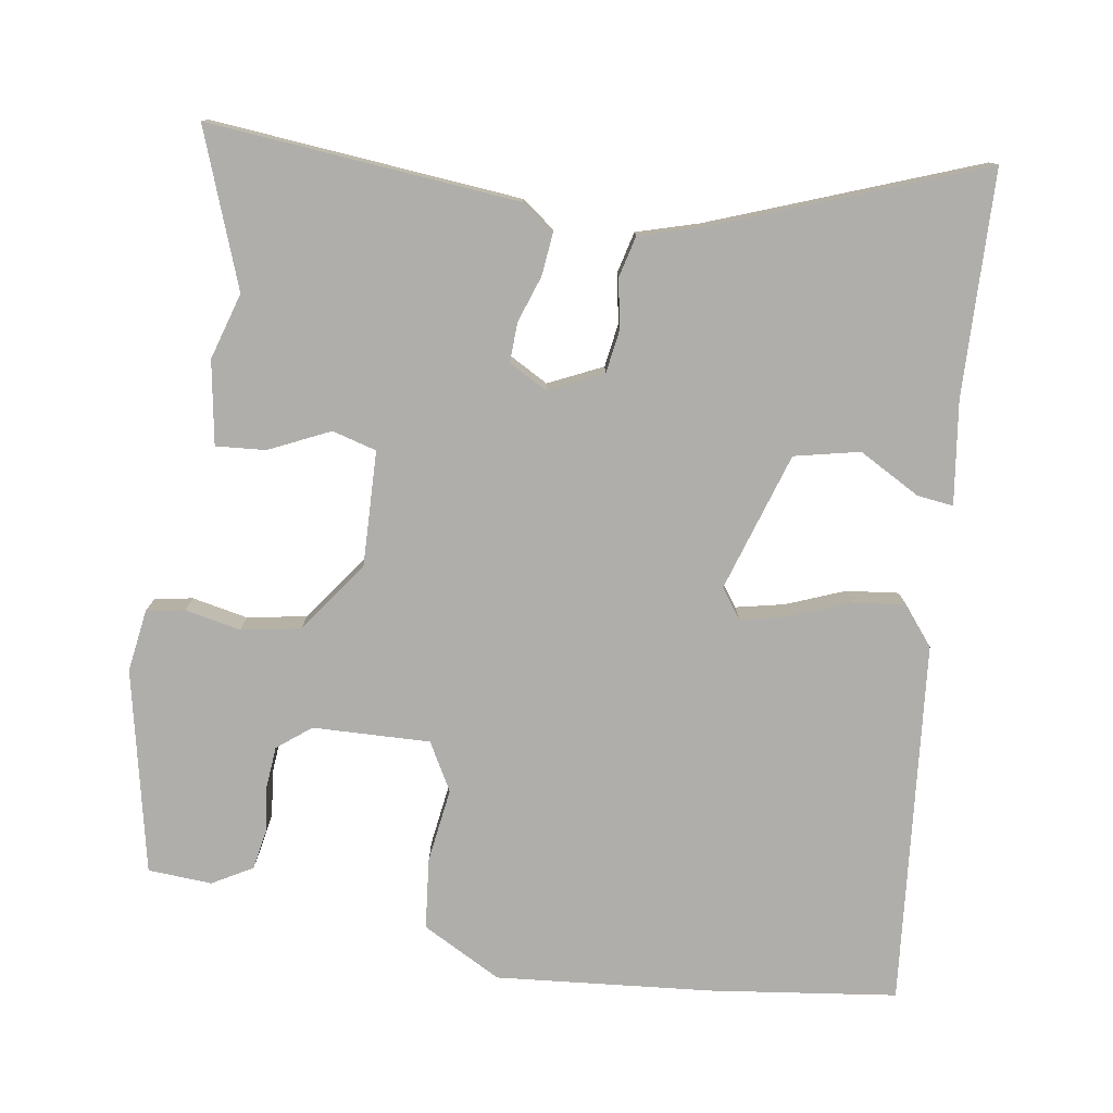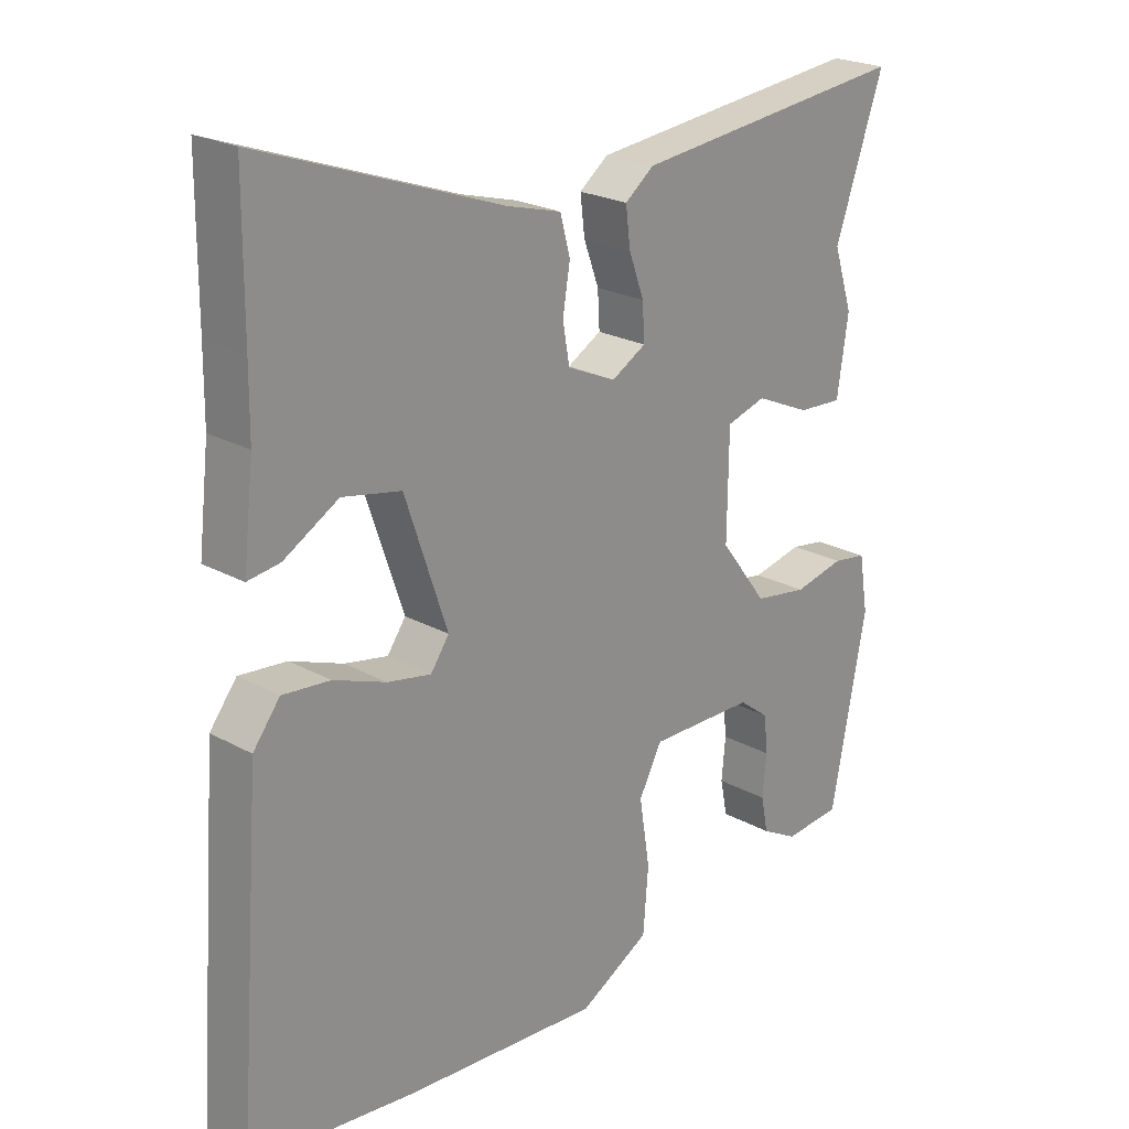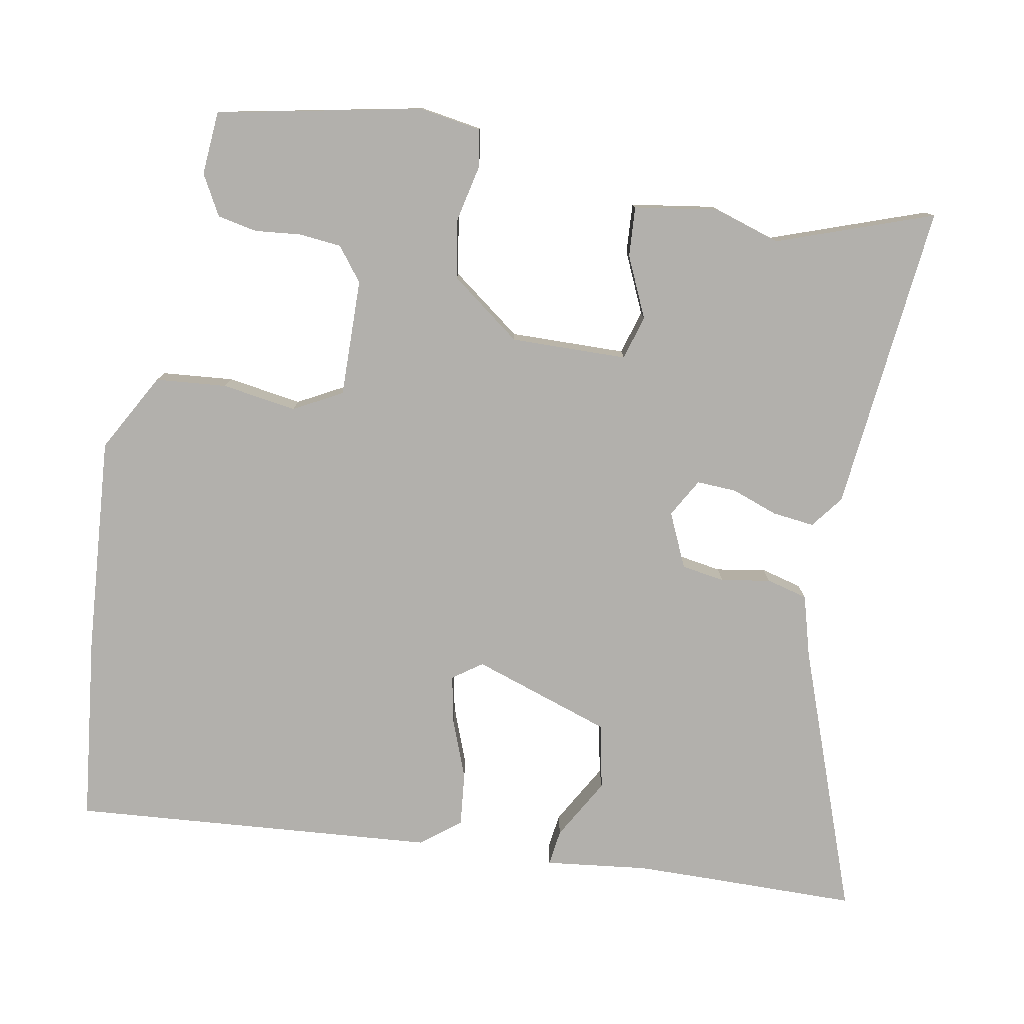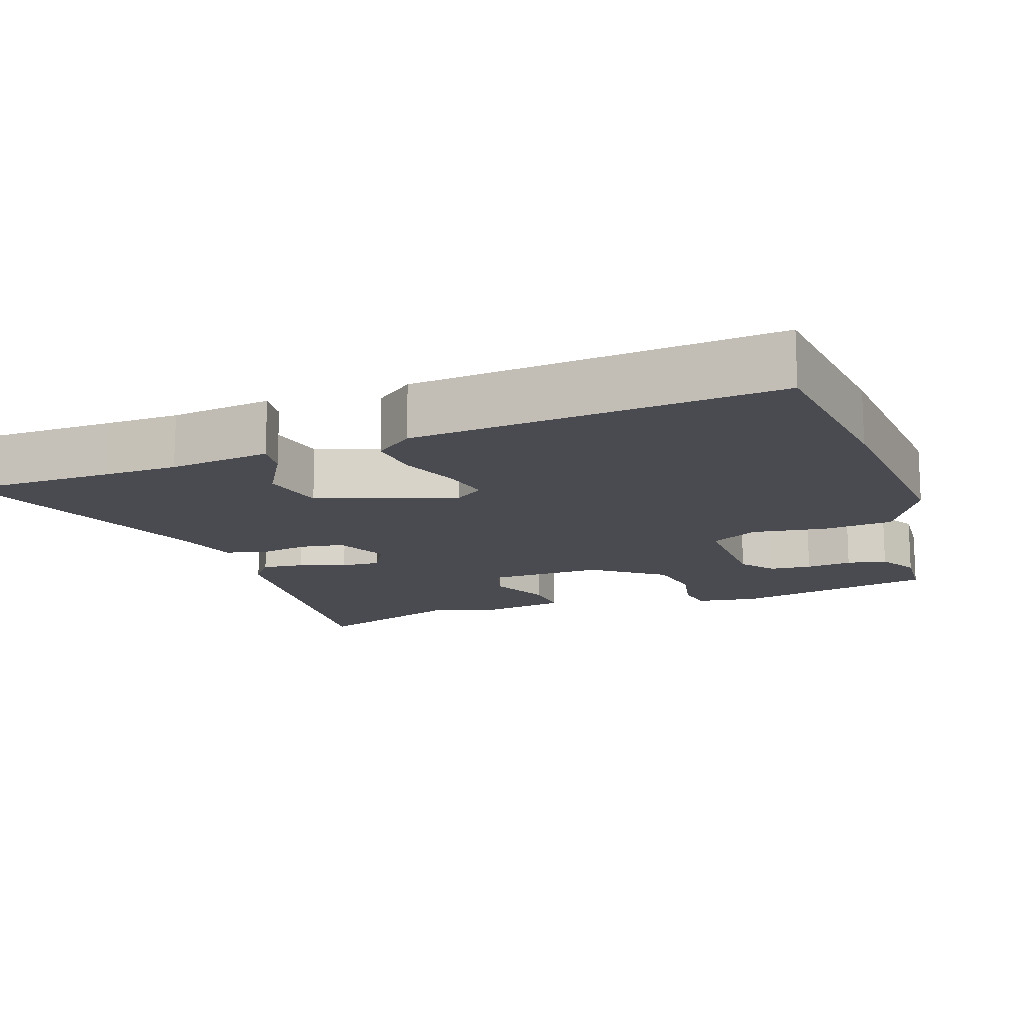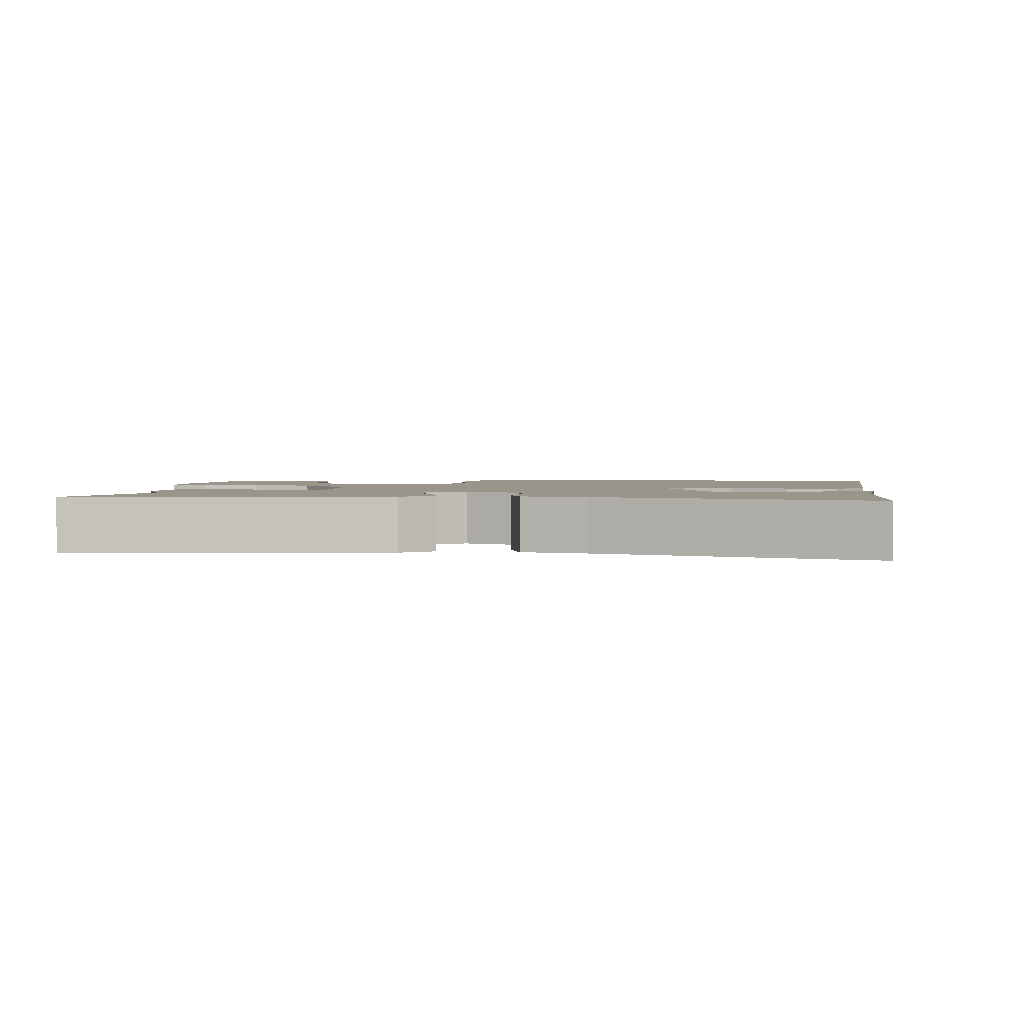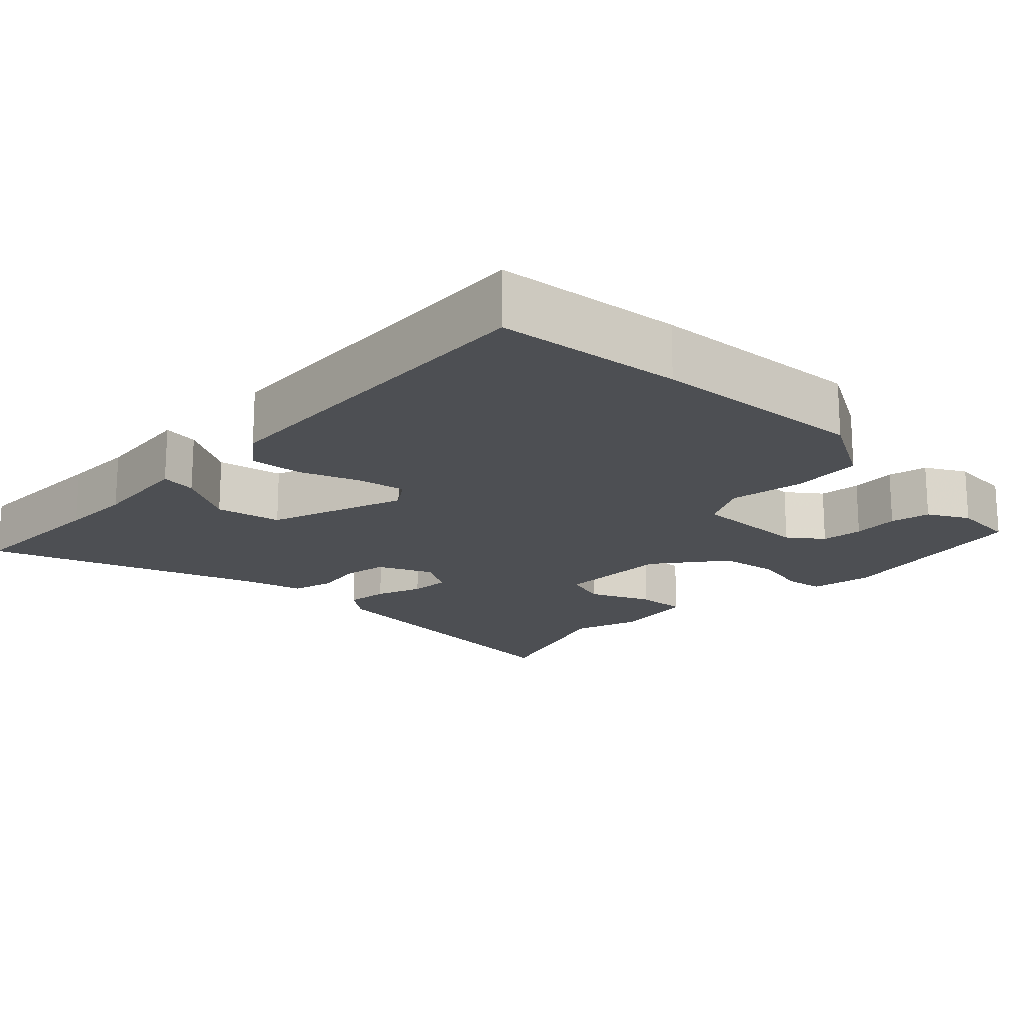
<metadata>
{"format":"obj","ext":"obj","renderer":"f3d","projection":"perspective","resolution":1024,"background":"white","views":[{"elev":-77.9,"azim":-7.8,"up":"+Y"},{"elev":22.8,"azim":133.3,"up":"+Z"},{"elev":-78.7,"azim":-100.0,"up":"+Y"},{"elev":-14.5,"azim":109.9,"up":"+Y"},{"elev":2.0,"azim":4.4,"up":"+Y"},{"elev":-18.0,"azim":135.6,"up":"+Y"}]}
</metadata>
<code>
v -0.487 0.07 -0.453
v -0.541 0.07 -0.175
v -0.527 0.07 -0.09
v -0.475 0.07 -0.082
v -0.399 0.07 -0.099
v -0.318 0.07 -0.086
v -0.246 0.07 0.009
v -0.248 0.07 0.167
v -0.308 0.07 0.185
v -0.391 0.07 0.148
v -0.459 0.07 0.144
v -0.476 0.07 0.258
v -0.447 0.07 0.348
v -0.521 0.07 0.56
v -0.1 0.07 0.514
v -0.056 0.07 0.48
v -0.063 0.07 0.423
v -0.086 0.07 0.36
v -0.089 0.07 0.306
v -0.037 0.07 0.276
v 0.037 0.07 0.309
v 0.047 0.07 0.368
v 0.036 0.07 0.435
v 0.051 0.07 0.491
v 0.135 0.07 0.514
v 0.499 0.07 0.644
v 0.5 0.07 0.436
v 0.501 0.07 0.336
v 0.517 0.07 0.197
v 0.468 0.07 0.204
v 0.385 0.07 0.252
v 0.296 0.07 0.234
v 0.232 0.07 0.046
v 0.26 0.07 0.006
v 0.326 0.07 0.019
v 0.406 0.07 0.049
v 0.478 0.07 0.056
v 0.519 0.07 0.003
v 0.556 0.07 -0.494
v 0.302 0.07 -0.522
v 0.006 0.07 -0.543
v -0.101 0.07 -0.483
v -0.109 0.07 -0.386
v -0.093 0.07 -0.285
v -0.128 0.07 -0.219
v -0.288 0.07 -0.221
v -0.334 0.07 -0.256
v -0.34 0.07 -0.313
v -0.334 0.07 -0.376
v -0.345 0.07 -0.43
v -0.4 0.07 -0.46
v -0.487 0 -0.453
v -0.541 0 -0.175
v -0.527 0 -0.09
v -0.475 0 -0.082
v -0.399 0 -0.099
v -0.318 0 -0.086
v -0.246 0 0.009
v -0.248 0 0.167
v -0.308 0 0.185
v -0.391 0 0.148
v -0.459 0 0.144
v -0.476 0 0.258
v -0.447 0 0.348
v -0.521 0 0.56
v -0.1 0 0.514
v -0.056 0 0.48
v -0.063 0 0.423
v -0.086 0 0.36
v -0.089 0 0.306
v -0.037 0 0.276
v 0.037 0 0.309
v 0.047 0 0.368
v 0.036 0 0.435
v 0.051 0 0.491
v 0.135 0 0.514
v 0.499 0 0.644
v 0.5 0 0.436
v 0.501 0 0.336
v 0.517 0 0.197
v 0.468 0 0.204
v 0.385 0 0.252
v 0.296 0 0.234
v 0.232 0 0.046
v 0.26 0 0.006
v 0.326 0 0.019
v 0.406 0 0.049
v 0.478 0 0.056
v 0.519 0 0.003
v 0.556 0 -0.494
v 0.302 0 -0.522
v 0.006 0 -0.543
v -0.101 0 -0.483
v -0.109 0 -0.386
v -0.093 0 -0.285
v -0.128 0 -0.219
v -0.288 0 -0.221
v -0.334 0 -0.256
v -0.34 0 -0.313
v -0.334 0 -0.376
v -0.345 0 -0.43
v -0.4 0 -0.46
f 48 49 50 51
f 47 48 51 1
f 41 42 43 44
f 39 40 41 44
f 39 44 45
f 38 39 45
f 35 36 37 38
f 34 35 38 45
f 33 34 45 46
f 28 29 30 31
f 27 28 31 32
f 25 26 27 32
f 22 23 24 25
f 21 22 25 32
f 20 21 32 33
f 15 16 17 18
f 13 14 15 18
f 13 18 19
f 9 10 11 12
f 8 9 12 13
f 2 3 4 5
f 47 1 2 5
f 46 47 5 6
f 8 13 19 20
f 7 8 20 33
f 6 7 33 46
f 102 101 100 99
f 52 102 99 98
f 95 94 93 92
f 95 92 91 90
f 96 95 90
f 96 90 89
f 89 88 87 86
f 96 89 86 85
f 97 96 85 84
f 82 81 80 79
f 83 82 79 78
f 83 78 77 76
f 76 75 74 73
f 83 76 73 72
f 84 83 72 71
f 69 68 67 66
f 69 66 65 64
f 70 69 64
f 63 62 61 60
f 64 63 60 59
f 56 55 54 53
f 56 53 52 98
f 57 56 98 97
f 71 70 64 59
f 84 71 59 58
f 97 84 58 57
f 1 52 53 2
f 2 53 54 3
f 3 54 55 4
f 4 55 56 5
f 5 56 57 6
f 6 57 58 7
f 7 58 59 8
f 8 59 60 9
f 9 60 61 10
f 10 61 62 11
f 11 62 63 12
f 12 63 64 13
f 13 64 65 14
f 14 65 66 15
f 15 66 67 16
f 16 67 68 17
f 17 68 69 18
f 18 69 70 19
f 19 70 71 20
f 20 71 72 21
f 21 72 73 22
f 22 73 74 23
f 23 74 75 24
f 24 75 76 25
f 25 76 77 26
f 26 77 78 27
f 27 78 79 28
f 28 79 80 29
f 29 80 81 30
f 30 81 82 31
f 31 82 83 32
f 32 83 84 33
f 33 84 85 34
f 34 85 86 35
f 35 86 87 36
f 36 87 88 37
f 37 88 89 38
f 38 89 90 39
f 39 90 91 40
f 40 91 92 41
f 41 92 93 42
f 42 93 94 43
f 43 94 95 44
f 44 95 96 45
f 45 96 97 46
f 46 97 98 47
f 47 98 99 48
f 48 99 100 49
f 49 100 101 50
f 50 101 102 51
f 51 102 52 1

</code>
